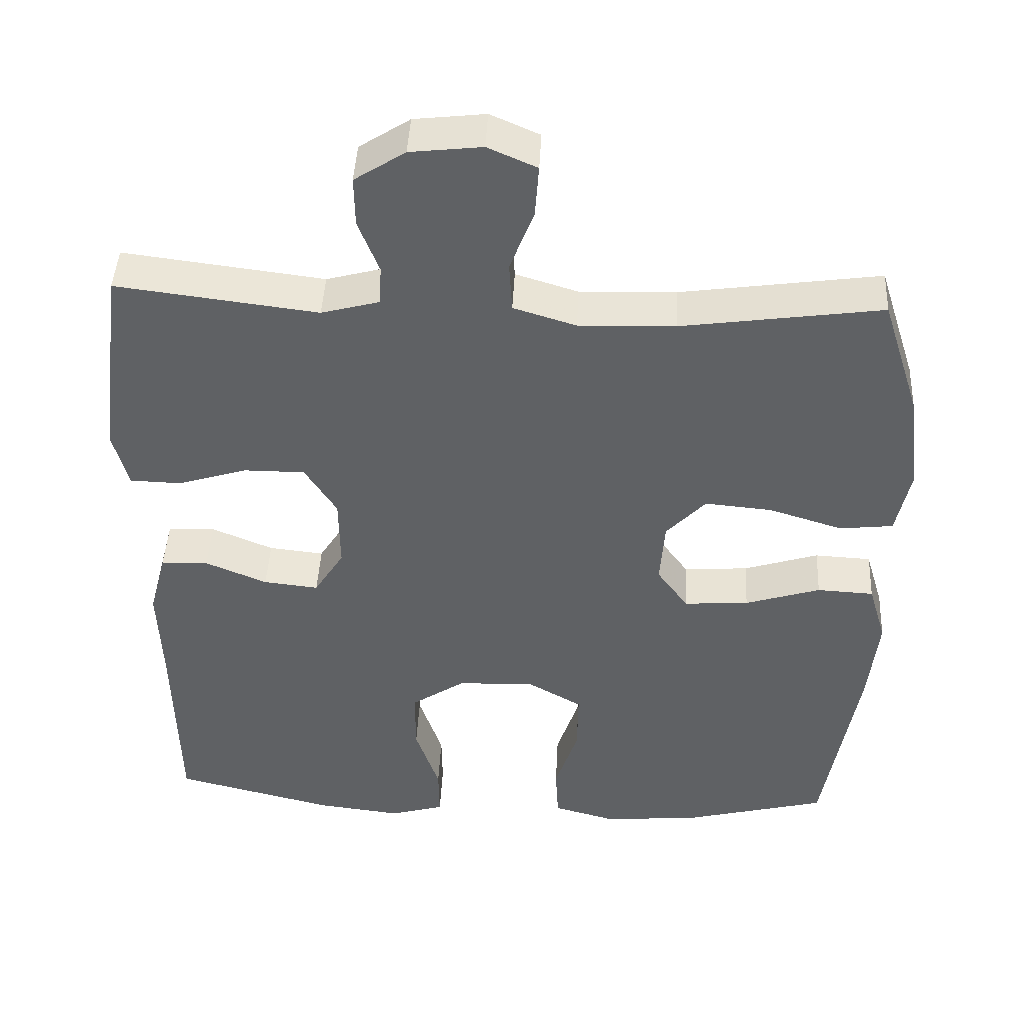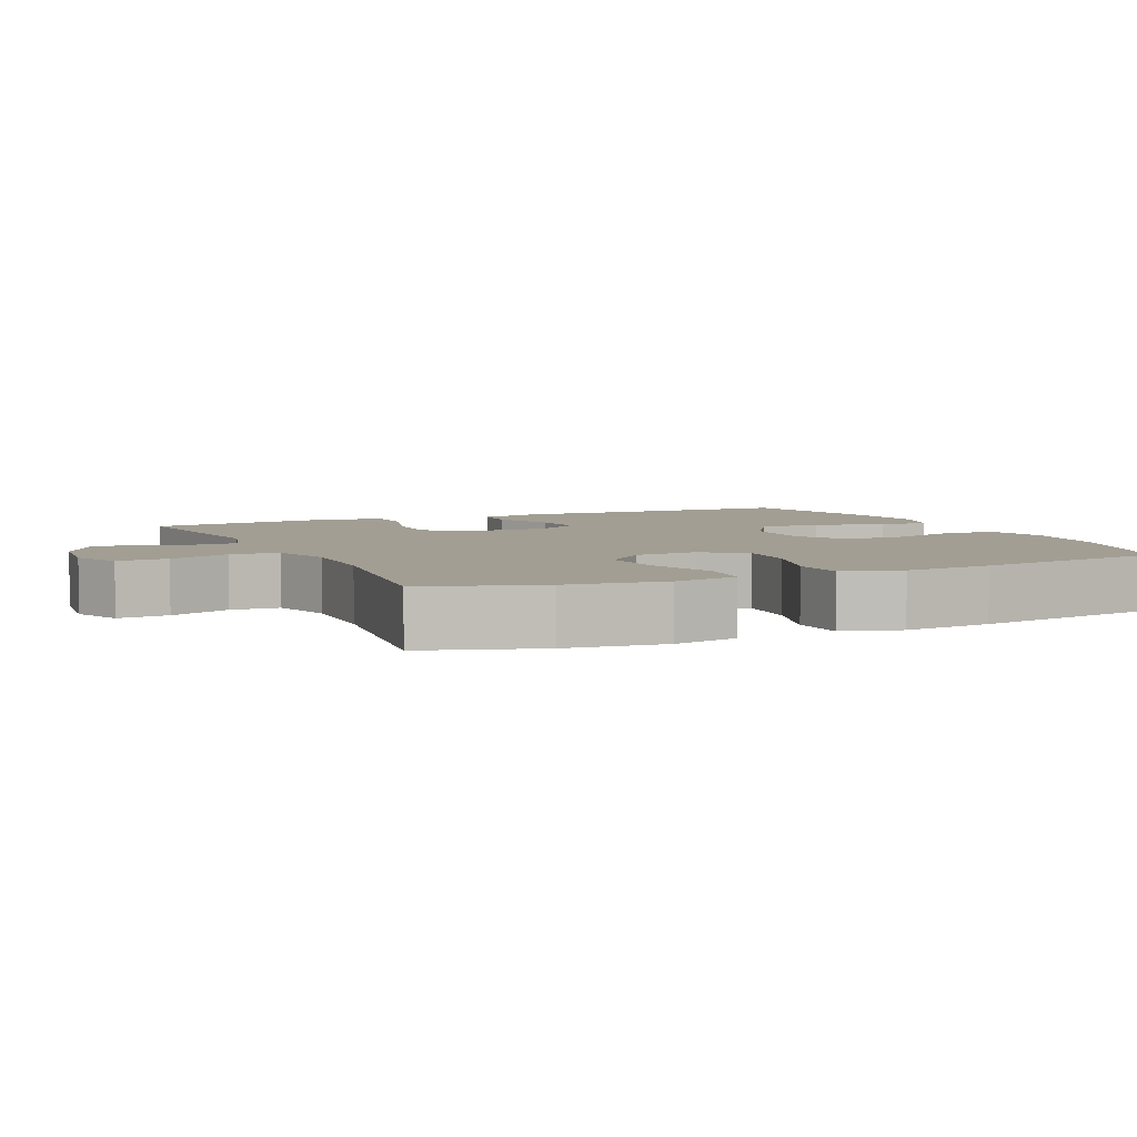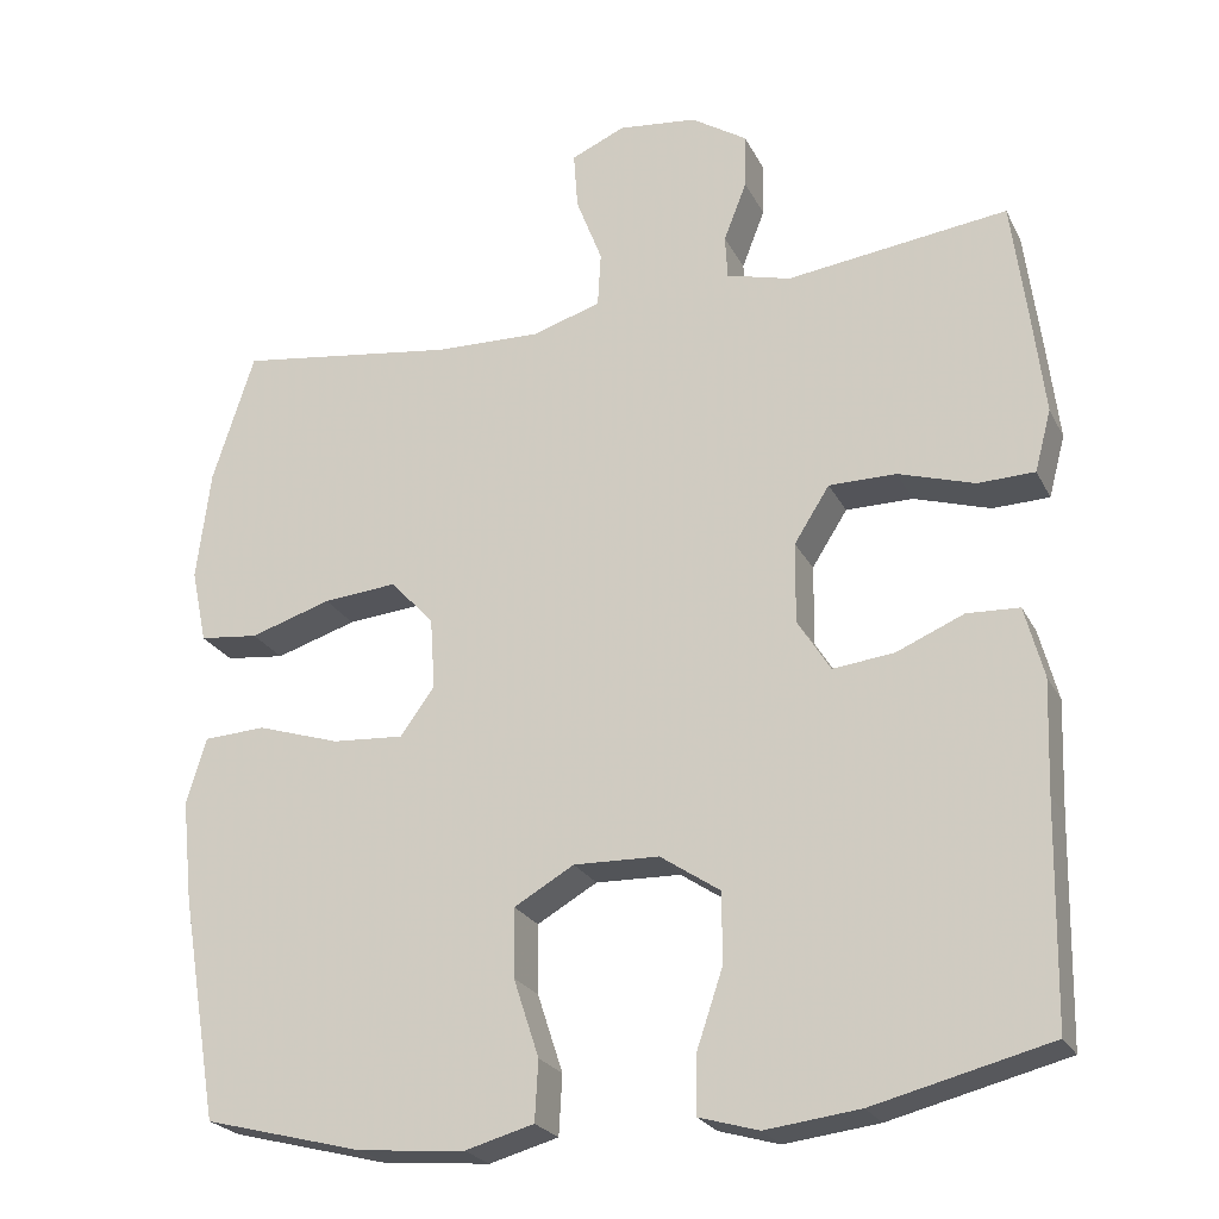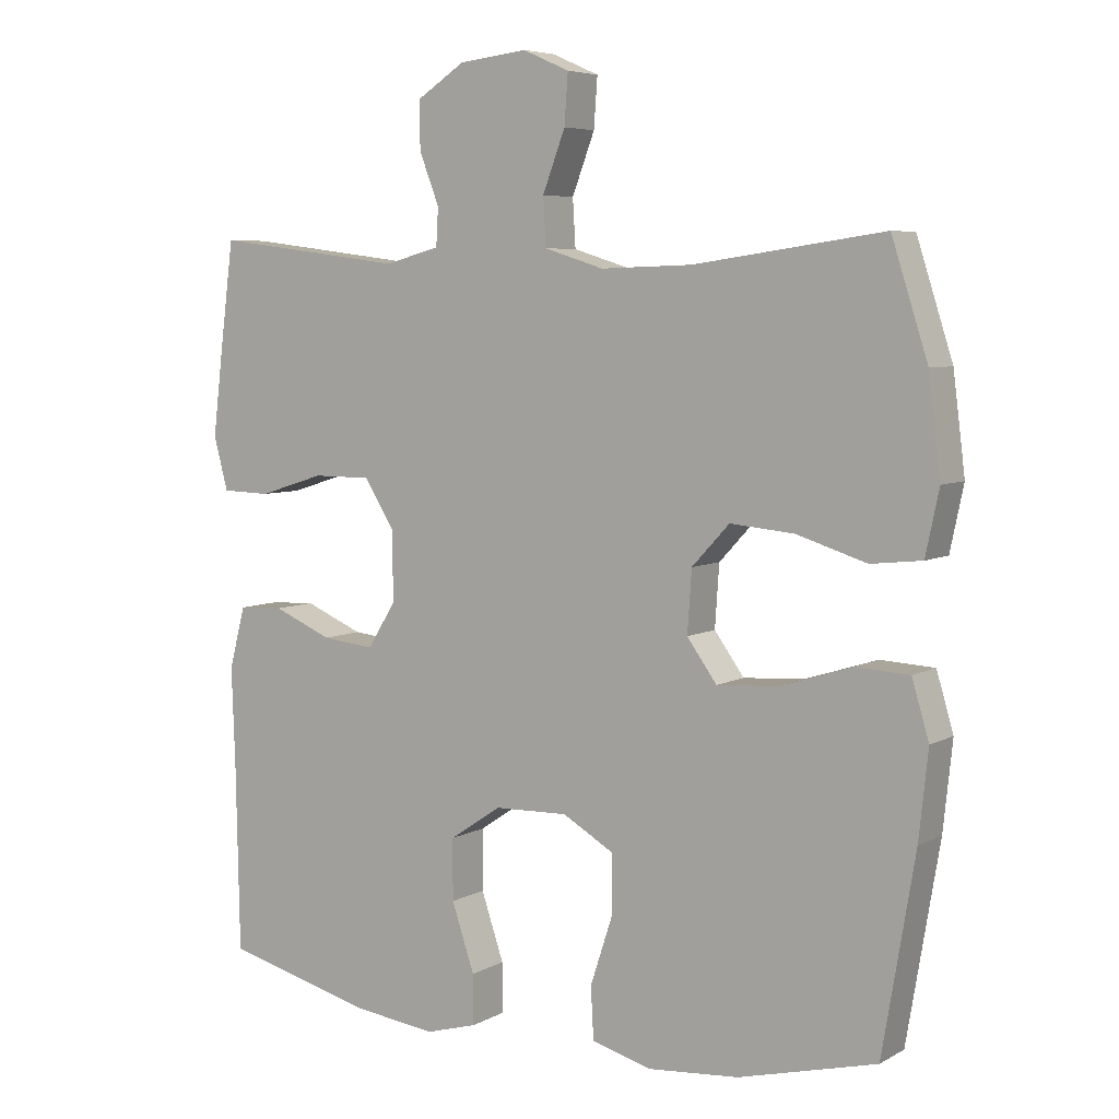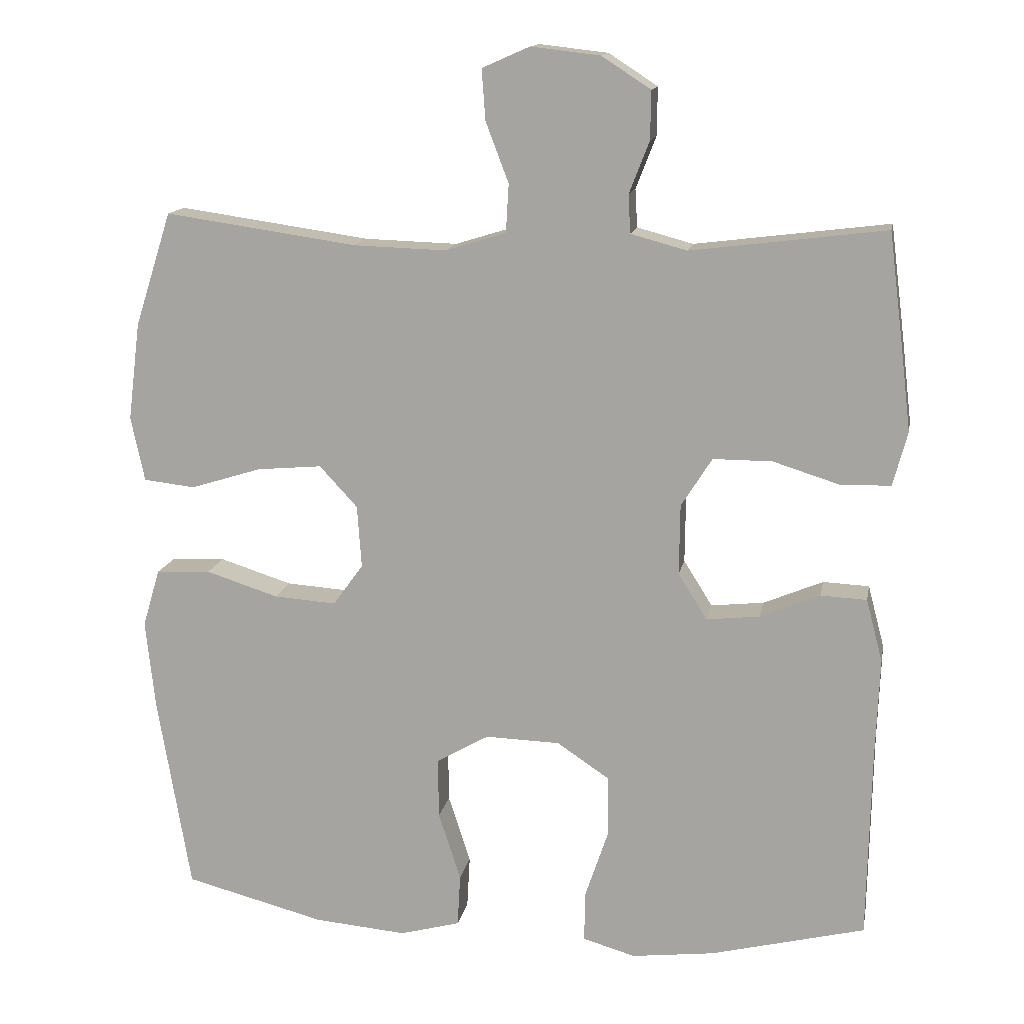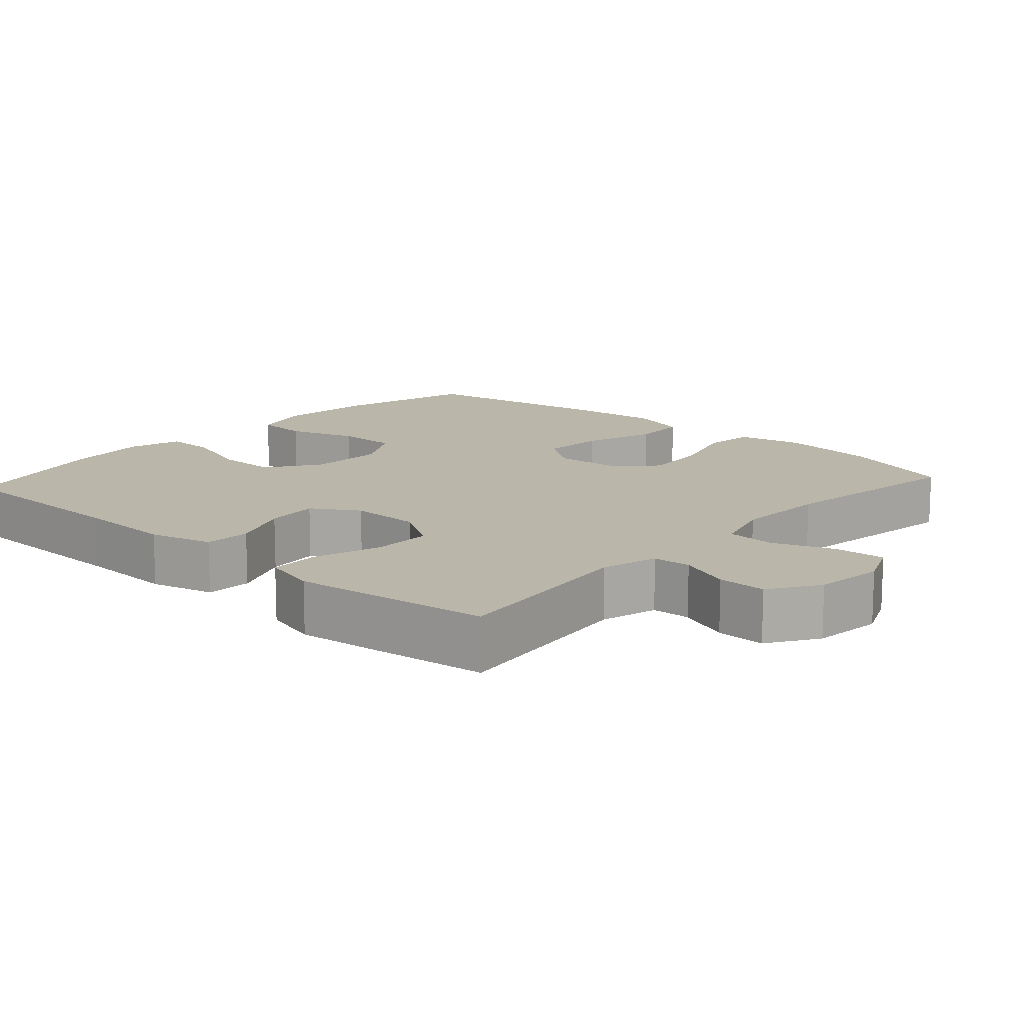
<metadata>
{"format":"obj","ext":"obj","renderer":"f3d","projection":"perspective","resolution":1024,"background":"white","views":[{"elev":44.2,"azim":2.8,"up":"+Z"},{"elev":5.1,"azim":65.5,"up":"+Y"},{"elev":-23.8,"azim":-158.6,"up":"+Z"},{"elev":6.0,"azim":32.8,"up":"+Z"},{"elev":14.1,"azim":-169.4,"up":"+Z"},{"elev":13.8,"azim":-47.9,"up":"+Y"}]}
</metadata>
<code>
v 0.5 0.07 -0.5
v 0.305 0.07 -0.55
v 0.176 0.07 -0.561
v 0.092 0.07 -0.538
v 0.088 0.07 -0.465
v 0.119 0.07 -0.37
v 0.12 0.07 -0.286
v 0.047 0.07 -0.244
v -0.057 0.07 -0.247
v -0.13 0.07 -0.296
v -0.13 0.07 -0.382
v -0.098 0.07 -0.477
v -0.097 0.07 -0.547
v -0.17 0.07 -0.568
v -0.285 0.07 -0.554
v -0.5 0.07 -0.5
v -0.505 0.07 -0.233
v -0.51 0.07 -0.097
v -0.487 0.07 -0.01
v -0.423 0.07 -0.007
v -0.34 0.07 -0.042
v -0.266 0.07 -0.05
v -0.226 0.07 0.014
v -0.227 0.07 0.112
v -0.27 0.07 0.18
v -0.352 0.07 0.18
v -0.445 0.07 0.151
v -0.514 0.07 0.153
v -0.534 0.07 0.228
v -0.52 0.07 0.345
v -0.5 0.07 0.5
v -0.23 0.07 0.466
v -0.152 0.07 0.487
v -0.149 0.07 0.54
v -0.177 0.07 0.612
v -0.178 0.07 0.679
v -0.11 0.07 0.723
v -0.014 0.07 0.734
v 0.052 0.07 0.705
v 0.047 0.07 0.635
v 0.015 0.07 0.551
v 0.019 0.07 0.484
v 0.103 0.07 0.458
v 0.232 0.07 0.462
v 0.5 0.07 0.5
v 0.551 0.07 0.341
v 0.568 0.07 0.205
v 0.549 0.07 0.115
v 0.477 0.07 0.107
v 0.378 0.07 0.138
v 0.288 0.07 0.146
v 0.235 0.07 0.089
v 0.229 0.07 0.002
v 0.271 0.07 -0.056
v 0.358 0.07 -0.05
v 0.459 0.07 -0.018
v 0.535 0.07 -0.022
v 0.559 0.07 -0.103
v 0.546 0.07 -0.226
v 0.5 0 -0.5
v 0.305 0 -0.55
v 0.176 0 -0.561
v 0.092 0 -0.538
v 0.088 0 -0.465
v 0.119 0 -0.37
v 0.12 0 -0.286
v 0.047 0 -0.244
v -0.057 0 -0.247
v -0.13 0 -0.296
v -0.13 0 -0.382
v -0.098 0 -0.477
v -0.097 0 -0.547
v -0.17 0 -0.568
v -0.285 0 -0.554
v -0.5 0 -0.5
v -0.505 0 -0.233
v -0.51 0 -0.097
v -0.487 0 -0.01
v -0.423 0 -0.007
v -0.34 0 -0.042
v -0.266 0 -0.05
v -0.226 0 0.014
v -0.227 0 0.112
v -0.27 0 0.18
v -0.352 0 0.18
v -0.445 0 0.151
v -0.514 0 0.153
v -0.534 0 0.228
v -0.52 0 0.345
v -0.5 0 0.5
v -0.23 0 0.466
v -0.152 0 0.487
v -0.149 0 0.54
v -0.177 0 0.612
v -0.178 0 0.679
v -0.11 0 0.723
v -0.014 0 0.734
v 0.052 0 0.705
v 0.047 0 0.635
v 0.015 0 0.551
v 0.019 0 0.484
v 0.103 0 0.458
v 0.232 0 0.462
v 0.5 0 0.5
v 0.551 0 0.341
v 0.568 0 0.205
v 0.549 0 0.115
v 0.477 0 0.107
v 0.378 0 0.138
v 0.288 0 0.146
v 0.235 0 0.089
v 0.229 0 0.002
v 0.271 0 -0.056
v 0.358 0 -0.05
v 0.459 0 -0.018
v 0.535 0 -0.022
v 0.559 0 -0.103
v 0.546 0 -0.226
f 55 56 57 58
f 54 55 58 59
f 47 48 49 50
f 47 50 51
f 44 45 46 47
f 43 44 47 51
f 42 43 51 52
f 38 39 40 41
f 38 41 42
f 37 38 42
f 34 35 36 37
f 33 34 37 42
f 32 33 42 52
f 26 27 28 29
f 25 26 29 30
f 18 19 20 21
f 17 18 21 22
f 16 17 22
f 15 16 22 23
f 11 12 13 14
f 10 11 14 15
f 3 4 5 6
f 3 6 7
f 2 3 7
f 54 59 1 2
f 53 54 2 7
f 52 53 7 8
f 32 52 8 9
f 25 30 31 32
f 24 25 32
f 23 24 32 9
f 10 15 23
f 9 10 23
f 117 116 115 114
f 118 117 114 113
f 109 108 107 106
f 110 109 106
f 106 105 104 103
f 110 106 103 102
f 111 110 102 101
f 100 99 98 97
f 101 100 97
f 101 97 96
f 96 95 94 93
f 101 96 93 92
f 111 101 92 91
f 88 87 86 85
f 89 88 85 84
f 80 79 78 77
f 81 80 77 76
f 81 76 75
f 82 81 75 74
f 73 72 71 70
f 74 73 70 69
f 65 64 63 62
f 66 65 62
f 66 62 61
f 61 60 118 113
f 66 61 113 112
f 67 66 112 111
f 68 67 111 91
f 91 90 89 84
f 91 84 83
f 68 91 83 82
f 82 74 69
f 82 69 68
f 1 60 61 2
f 2 61 62 3
f 3 62 63 4
f 4 63 64 5
f 5 64 65 6
f 6 65 66 7
f 7 66 67 8
f 8 67 68 9
f 9 68 69 10
f 10 69 70 11
f 11 70 71 12
f 12 71 72 13
f 13 72 73 14
f 14 73 74 15
f 15 74 75 16
f 16 75 76 17
f 17 76 77 18
f 18 77 78 19
f 19 78 79 20
f 20 79 80 21
f 21 80 81 22
f 22 81 82 23
f 23 82 83 24
f 24 83 84 25
f 25 84 85 26
f 26 85 86 27
f 27 86 87 28
f 28 87 88 29
f 29 88 89 30
f 30 89 90 31
f 31 90 91 32
f 32 91 92 33
f 33 92 93 34
f 34 93 94 35
f 35 94 95 36
f 36 95 96 37
f 37 96 97 38
f 38 97 98 39
f 39 98 99 40
f 40 99 100 41
f 41 100 101 42
f 42 101 102 43
f 43 102 103 44
f 44 103 104 45
f 45 104 105 46
f 46 105 106 47
f 47 106 107 48
f 48 107 108 49
f 49 108 109 50
f 50 109 110 51
f 51 110 111 52
f 52 111 112 53
f 53 112 113 54
f 54 113 114 55
f 55 114 115 56
f 56 115 116 57
f 57 116 117 58
f 58 117 118 59
f 59 118 60 1

</code>
